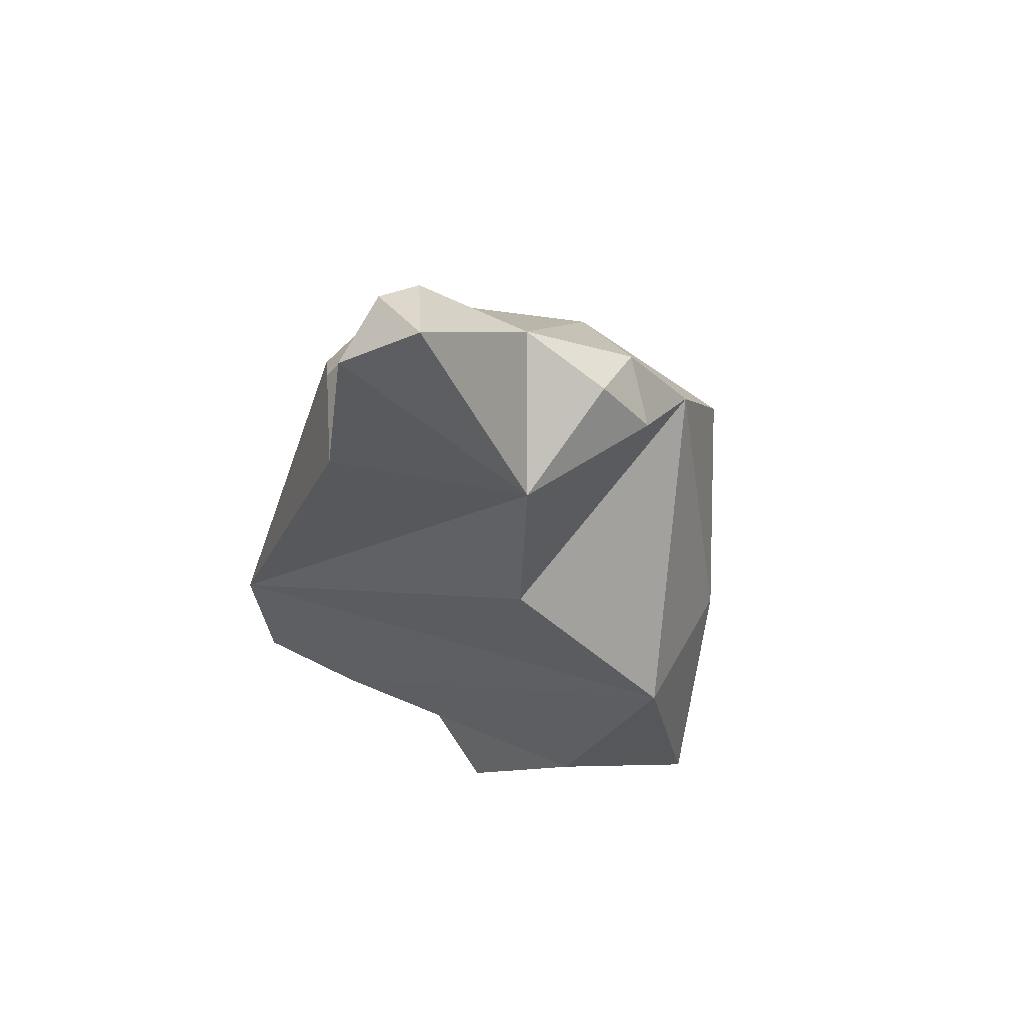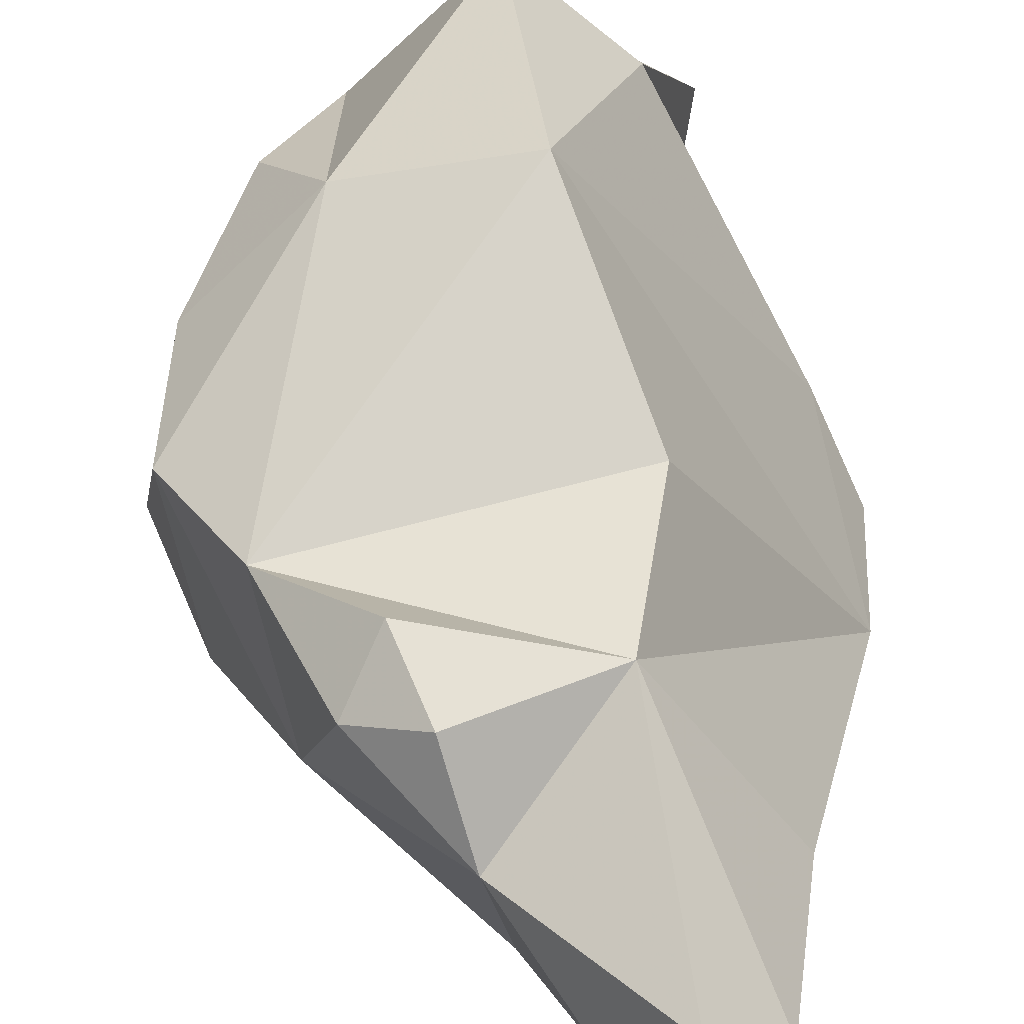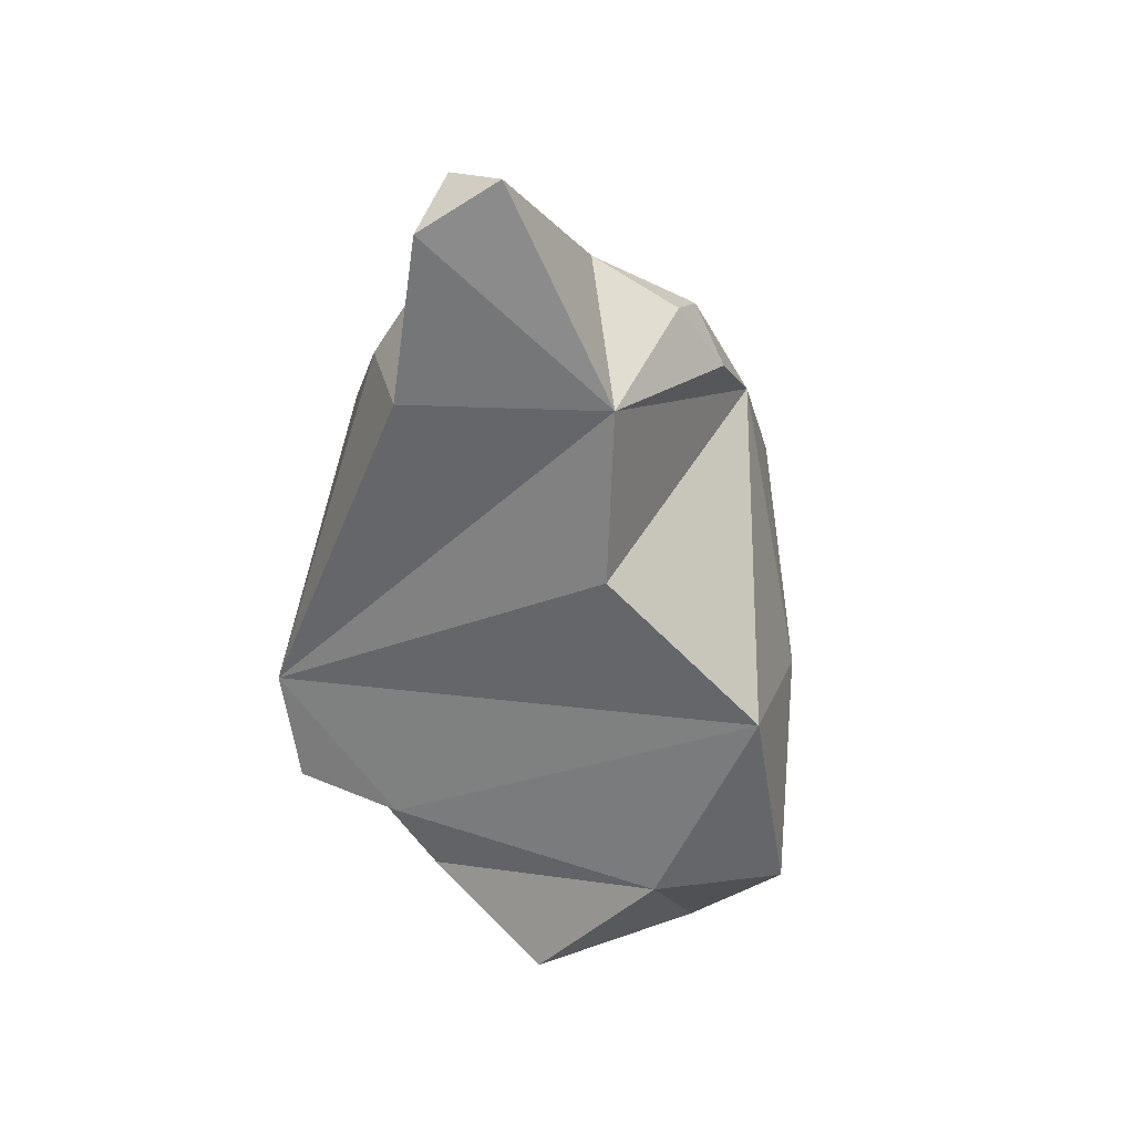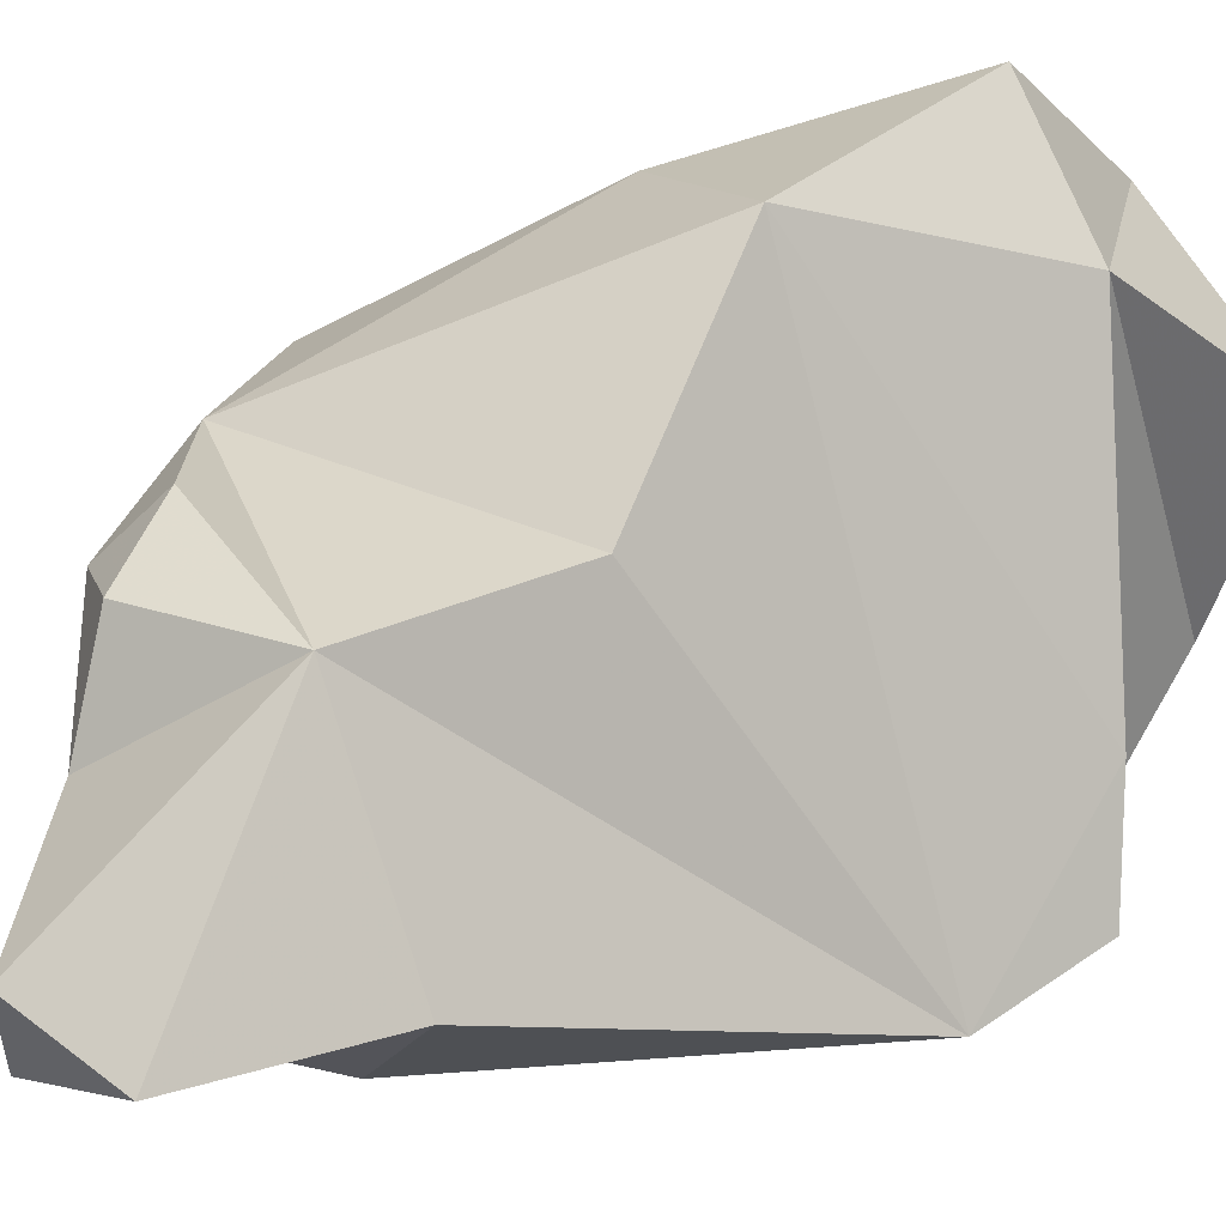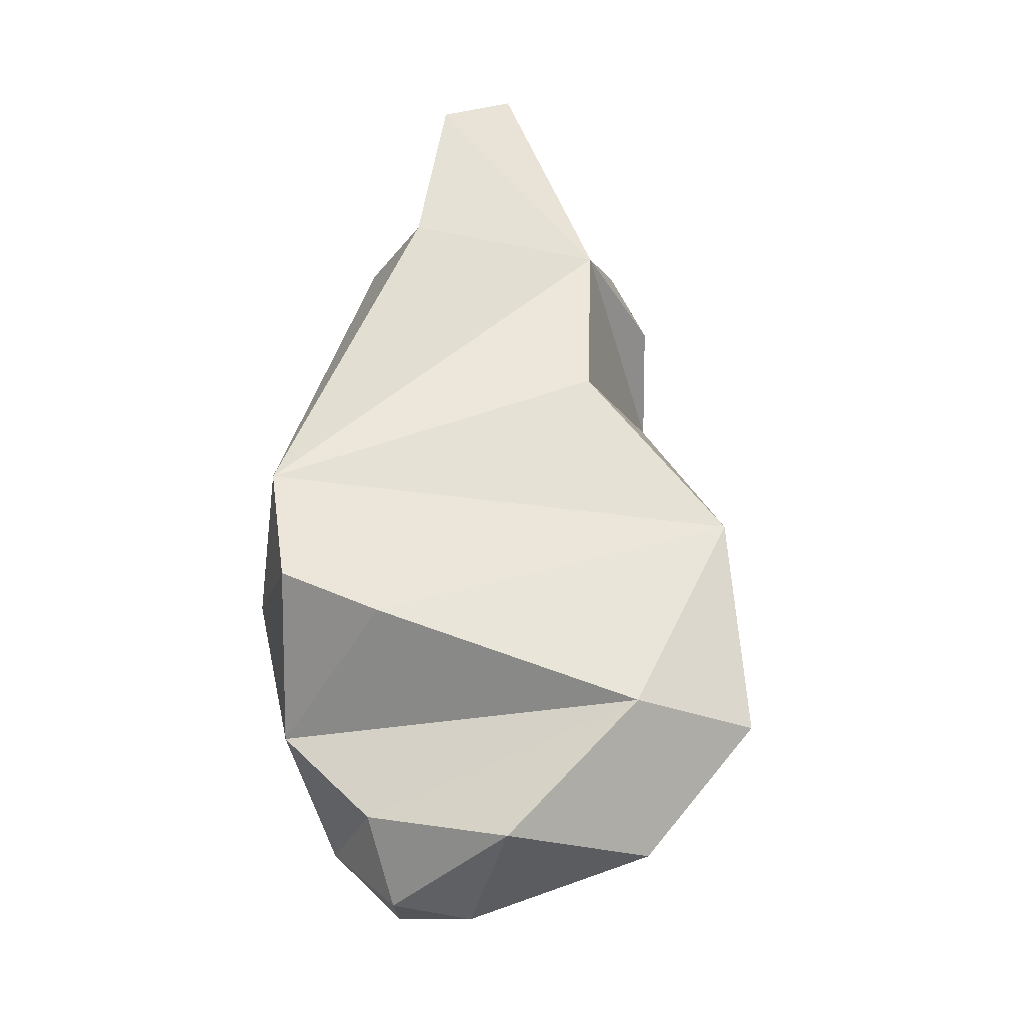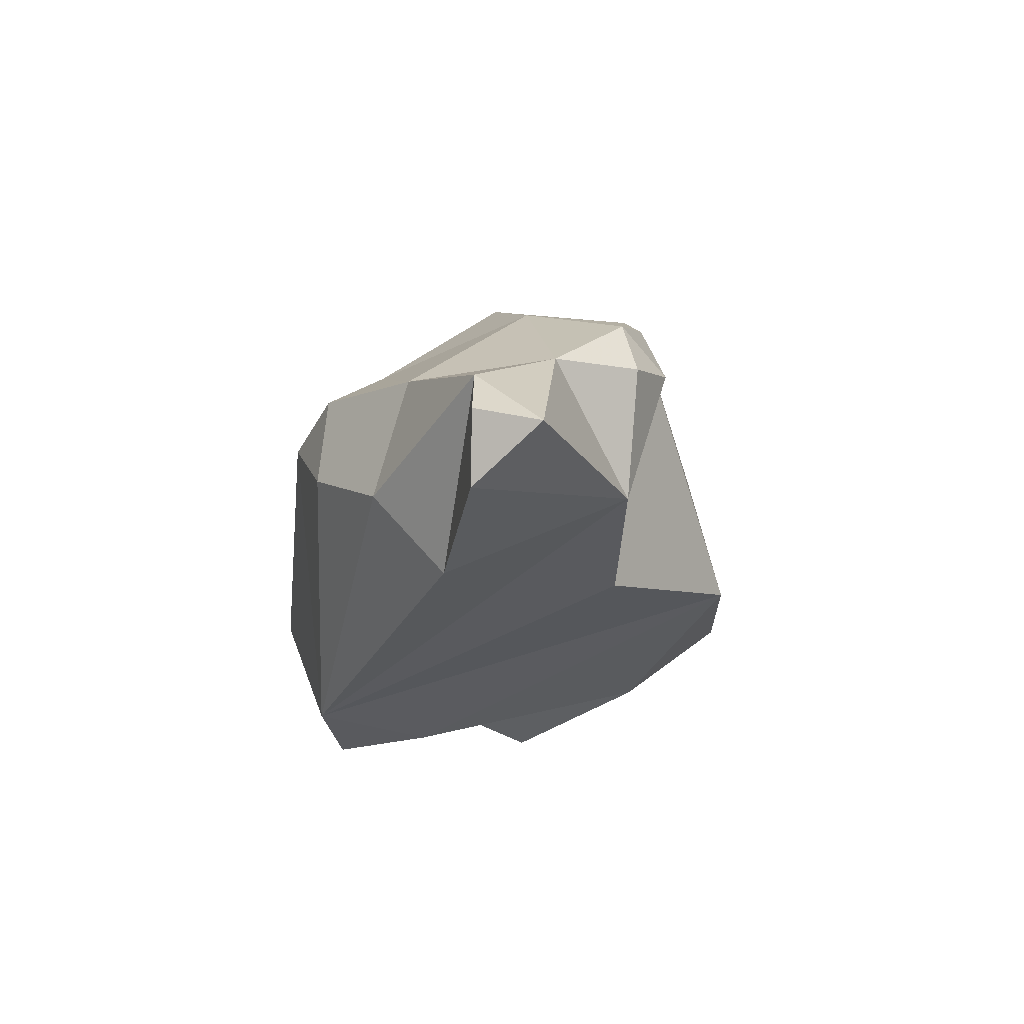
<metadata>
{"format":"obj","ext":"obj","renderer":"f3d","projection":"perspective","resolution":1024,"background":"white","views":[{"elev":52.1,"azim":137.4,"up":"+Z"},{"elev":45.5,"azim":7.0,"up":"+Y"},{"elev":27.9,"azim":127.9,"up":"+Z"},{"elev":35.7,"azim":57.2,"up":"+Y"},{"elev":-33.9,"azim":111.3,"up":"+Z"},{"elev":59.9,"azim":100.6,"up":"+Z"}]}
</metadata>
<code>
v 2.796 -6.163 -6.223
v 2.827 -6.152 -6.229
v 2.822 -6.189 -6.194
v 2.822 -6.189 -6.194
v 2.827 -6.152 -6.229
v 2.86 -6.153 -6.196
v 2.822 -6.189 -6.194
v 2.86 -6.153 -6.196
v 2.872 -6.195 -6.15
v 2.872 -6.195 -6.15
v 2.86 -6.153 -6.196
v 2.854 -6.012 -6.154
v 2.872 -6.195 -6.15
v 2.854 -6.012 -6.154
v 2.922 -6.123 -6.117
v 2.922 -6.123 -6.117
v 2.854 -6.012 -6.154
v 2.833 -5.968 -6.051
v 2.922 -6.123 -6.117
v 2.833 -5.968 -6.051
v 2.95 -6.171 -6.043
v 2.95 -6.171 -6.043
v 2.833 -5.968 -6.051
v 2.88 -6.024 -5.973
v 2.95 -6.171 -6.043
v 2.88 -6.024 -5.973
v 2.878 -6.022 -5.887
v 2.796 -6.163 -6.223
v 2.808 -6.118 -6.235
v 2.827 -6.152 -6.229
v 2.827 -6.152 -6.229
v 2.808 -6.118 -6.235
v 2.869 -6.075 -6.223
v 2.827 -6.152 -6.229
v 2.869 -6.075 -6.223
v 2.86 -6.153 -6.196
v 2.86 -6.153 -6.196
v 2.869 -6.075 -6.223
v 2.854 -6.012 -6.154
v 2.796 -6.163 -6.223
v 2.778 -6.124 -6.214
v 2.808 -6.118 -6.235
v 2.808 -6.118 -6.235
v 2.778 -6.124 -6.214
v 2.796 -6.028 -6.21
v 2.808 -6.118 -6.235
v 2.796 -6.028 -6.21
v 2.869 -6.075 -6.223
v 2.869 -6.075 -6.223
v 2.796 -6.028 -6.21
v 2.854 -6.012 -6.154
v 2.773 -6.169 -6.167
v 2.822 -6.189 -6.194
v 2.823 -6.208 -6.121
v 2.823 -6.208 -6.121
v 2.822 -6.189 -6.194
v 2.872 -6.195 -6.15
v 2.823 -6.208 -6.121
v 2.872 -6.195 -6.15
v 2.886 -6.207 -6.077
v 2.886 -6.207 -6.077
v 2.872 -6.195 -6.15
v 2.945 -6.164 -6.099
v 2.886 -6.207 -6.077
v 2.945 -6.164 -6.099
v 2.95 -6.171 -6.043
v 2.822 -6.189 -6.194
v 2.773 -6.169 -6.167
v 2.796 -6.163 -6.223
v 2.796 -6.163 -6.223
v 2.773 -6.169 -6.167
v 2.778 -6.124 -6.214
v 2.714 -6.073 -6.109
v 2.747 -6.099 -6.17
v 2.727 -6.133 -6.103
v 2.727 -6.133 -6.103
v 2.747 -6.099 -6.17
v 2.773 -6.169 -6.167
v 2.727 -6.133 -6.103
v 2.773 -6.169 -6.167
v 2.769 -6.183 -6.068
v 2.769 -6.183 -6.068
v 2.773 -6.169 -6.167
v 2.823 -6.208 -6.121
v 2.769 -6.183 -6.068
v 2.823 -6.208 -6.121
v 2.83 -6.21 -6.028
v 2.83 -6.21 -6.028
v 2.823 -6.208 -6.121
v 2.886 -6.207 -6.077
v 2.83 -6.21 -6.028
v 2.886 -6.207 -6.077
v 2.84 -6.202 -5.957
v 2.84 -6.202 -5.957
v 2.886 -6.207 -6.077
v 2.95 -6.171 -6.043
v 2.84 -6.202 -5.957
v 2.95 -6.171 -6.043
v 2.876 -6.18 -5.922
v 2.876 -6.18 -5.922
v 2.95 -6.171 -6.043
v 2.902 -6.143 -5.881
v 2.876 -6.18 -5.922
v 2.902 -6.143 -5.881
v 2.845 -6.137 -5.864
v 2.845 -6.137 -5.864
v 2.902 -6.143 -5.881
v 2.878 -6.097 -5.8
v 2.845 -6.137 -5.864
v 2.878 -6.097 -5.8
v 2.838 -6.066 -5.835
v 2.838 -6.066 -5.835
v 2.878 -6.097 -5.8
v 2.908 -6.06 -5.78
v 2.838 -6.066 -5.835
v 2.908 -6.06 -5.78
v 2.878 -6.022 -5.887
v 2.773 -6.169 -6.167
v 2.747 -6.099 -6.17
v 2.778 -6.124 -6.214
v 2.778 -6.124 -6.214
v 2.747 -6.099 -6.17
v 2.796 -6.028 -6.21
v 2.872 -6.195 -6.15
v 2.922 -6.123 -6.117
v 2.945 -6.164 -6.099
v 2.945 -6.164 -6.099
v 2.922 -6.123 -6.117
v 2.95 -6.171 -6.043
v 2.747 -6.099 -6.17
v 2.714 -6.073 -6.109
v 2.748 -6.038 -6.159
v 2.748 -6.038 -6.159
v 2.714 -6.073 -6.109
v 2.727 -6.027 -6.103
v 2.748 -6.038 -6.159
v 2.727 -6.027 -6.103
v 2.759 -5.996 -6.06
v 2.759 -5.996 -6.06
v 2.727 -6.027 -6.103
v 2.71 -6.044 -6.039
v 2.759 -5.996 -6.06
v 2.71 -6.044 -6.039
v 2.715 -6.045 -5.97
v 2.715 -6.045 -5.97
v 2.71 -6.044 -6.039
v 2.706 -6.086 -5.993
v 2.715 -6.045 -5.97
v 2.706 -6.086 -5.993
v 2.733 -6.116 -5.954
v 2.733 -6.116 -5.954
v 2.706 -6.086 -5.993
v 2.725 -6.138 -6.02
v 2.733 -6.116 -5.954
v 2.725 -6.138 -6.02
v 2.787 -6.168 -5.956
v 2.787 -6.168 -5.956
v 2.725 -6.138 -6.02
v 2.769 -6.183 -6.068
v 2.787 -6.168 -5.956
v 2.769 -6.183 -6.068
v 2.83 -6.21 -6.028
v 2.747 -6.099 -6.17
v 2.748 -6.038 -6.159
v 2.796 -6.028 -6.21
v 2.796 -6.028 -6.21
v 2.748 -6.038 -6.159
v 2.805 -5.968 -6.154
v 2.796 -6.028 -6.21
v 2.805 -5.968 -6.154
v 2.854 -6.012 -6.154
v 2.854 -6.012 -6.154
v 2.805 -5.968 -6.154
v 2.833 -5.968 -6.051
v 2.702 -6.097 -6.054
v 2.727 -6.133 -6.103
v 2.725 -6.138 -6.02
v 2.725 -6.138 -6.02
v 2.727 -6.133 -6.103
v 2.769 -6.183 -6.068
v 2.727 -6.133 -6.103
v 2.702 -6.097 -6.054
v 2.714 -6.073 -6.109
v 2.714 -6.073 -6.109
v 2.702 -6.097 -6.054
v 2.71 -6.044 -6.039
v 2.714 -6.073 -6.109
v 2.71 -6.044 -6.039
v 2.727 -6.027 -6.103
v 2.748 -6.038 -6.159
v 2.759 -5.996 -6.06
v 2.805 -5.968 -6.154
v 2.805 -5.968 -6.154
v 2.759 -5.996 -6.06
v 2.833 -5.968 -6.051
v 2.83 -6.21 -6.028
v 2.84 -6.202 -5.957
v 2.787 -6.168 -5.956
v 2.787 -6.168 -5.956
v 2.84 -6.202 -5.957
v 2.833 -6.184 -5.914
v 2.787 -6.168 -5.956
v 2.833 -6.184 -5.914
v 2.845 -6.137 -5.864
v 2.845 -6.137 -5.864
v 2.833 -6.184 -5.914
v 2.876 -6.18 -5.922
v 2.725 -6.138 -6.02
v 2.706 -6.086 -5.993
v 2.702 -6.097 -6.054
v 2.702 -6.097 -6.054
v 2.706 -6.086 -5.993
v 2.71 -6.044 -6.039
v 2.759 -5.996 -6.06
v 2.715 -6.045 -5.97
v 2.755 -6.033 -5.92
v 2.755 -6.033 -5.92
v 2.715 -6.045 -5.97
v 2.774 -6.091 -5.894
v 2.755 -6.033 -5.92
v 2.774 -6.091 -5.894
v 2.792 -6.04 -5.866
v 2.792 -6.04 -5.866
v 2.774 -6.091 -5.894
v 2.838 -6.066 -5.835
v 2.792 -6.04 -5.866
v 2.838 -6.066 -5.835
v 2.823 -6.028 -5.856
v 2.823 -6.028 -5.856
v 2.838 -6.066 -5.835
v 2.878 -6.022 -5.887
v 2.823 -6.028 -5.856
v 2.878 -6.022 -5.887
v 2.804 -6.015 -5.887
v 2.804 -6.015 -5.887
v 2.878 -6.022 -5.887
v 2.755 -6.033 -5.92
v 2.804 -6.015 -5.887
v 2.755 -6.033 -5.92
v 2.792 -6.04 -5.866
v 2.759 -5.996 -6.06
v 2.755 -6.033 -5.92
v 2.833 -5.968 -6.051
v 2.833 -5.968 -6.051
v 2.755 -6.033 -5.92
v 2.88 -6.024 -5.973
v 2.833 -6.184 -5.914
v 2.84 -6.202 -5.957
v 2.876 -6.18 -5.922
v 2.715 -6.045 -5.97
v 2.733 -6.116 -5.954
v 2.774 -6.091 -5.894
v 2.774 -6.091 -5.894
v 2.733 -6.116 -5.954
v 2.787 -6.168 -5.956
v 2.774 -6.091 -5.894
v 2.787 -6.168 -5.956
v 2.845 -6.137 -5.864
v 2.95 -6.171 -6.043
v 2.935 -6.101 -5.885
v 2.902 -6.143 -5.881
v 2.902 -6.143 -5.881
v 2.935 -6.101 -5.885
v 2.878 -6.097 -5.8
v 2.95 -6.171 -6.043
v 2.878 -6.022 -5.887
v 2.935 -6.101 -5.885
v 2.935 -6.101 -5.885
v 2.878 -6.022 -5.887
v 2.934 -6.087 -5.803
v 2.878 -6.022 -5.887
v 2.88 -6.024 -5.973
v 2.755 -6.033 -5.92
v 2.845 -6.137 -5.864
v 2.838 -6.066 -5.835
v 2.774 -6.091 -5.894
v 2.935 -6.101 -5.885
v 2.934 -6.087 -5.803
v 2.878 -6.097 -5.8
v 2.878 -6.097 -5.8
v 2.934 -6.087 -5.803
v 2.905 -6.092 -5.784
v 2.878 -6.022 -5.887
v 2.908 -6.06 -5.78
v 2.934 -6.087 -5.803
v 2.792 -6.04 -5.866
v 2.823 -6.028 -5.856
v 2.804 -6.015 -5.887
v 2.878 -6.097 -5.8
v 2.905 -6.092 -5.784
v 2.908 -6.06 -5.78
v 2.934 -6.087 -5.803
v 2.908 -6.06 -5.78
v 2.905 -6.092 -5.784
f 1 2 3
f 4 5 6
f 7 8 9
f 10 11 12
f 13 14 15
f 16 17 18
f 19 20 21
f 22 23 24
f 25 26 27
f 28 29 30
f 31 32 33
f 34 35 36
f 37 38 39
f 40 41 42
f 43 44 45
f 46 47 48
f 49 50 51
f 52 53 54
f 55 56 57
f 58 59 60
f 61 62 63
f 64 65 66
f 67 68 69
f 70 71 72
f 73 74 75
f 76 77 78
f 79 80 81
f 82 83 84
f 85 86 87
f 88 89 90
f 91 92 93
f 94 95 96
f 97 98 99
f 100 101 102
f 103 104 105
f 106 107 108
f 109 110 111
f 112 113 114
f 115 116 117
f 118 119 120
f 121 122 123
f 124 125 126
f 127 128 129
f 130 131 132
f 133 134 135
f 136 137 138
f 139 140 141
f 142 143 144
f 145 146 147
f 148 149 150
f 151 152 153
f 154 155 156
f 157 158 159
f 160 161 162
f 163 164 165
f 166 167 168
f 169 170 171
f 172 173 174
f 175 176 177
f 178 179 180
f 181 182 183
f 184 185 186
f 187 188 189
f 190 191 192
f 193 194 195
f 196 197 198
f 199 200 201
f 202 203 204
f 205 206 207
f 208 209 210
f 211 212 213
f 214 215 216
f 217 218 219
f 220 221 222
f 223 224 225
f 226 227 228
f 229 230 231
f 232 233 234
f 235 236 237
f 238 239 240
f 241 242 243
f 244 245 246
f 247 248 249
f 250 251 252
f 253 254 255
f 256 257 258
f 259 260 261
f 262 263 264
f 265 266 267
f 268 269 270
f 271 272 273
f 274 275 276
f 277 278 279
f 280 281 282
f 283 284 285
f 286 287 288
f 289 290 291
f 292 293 294

</code>
